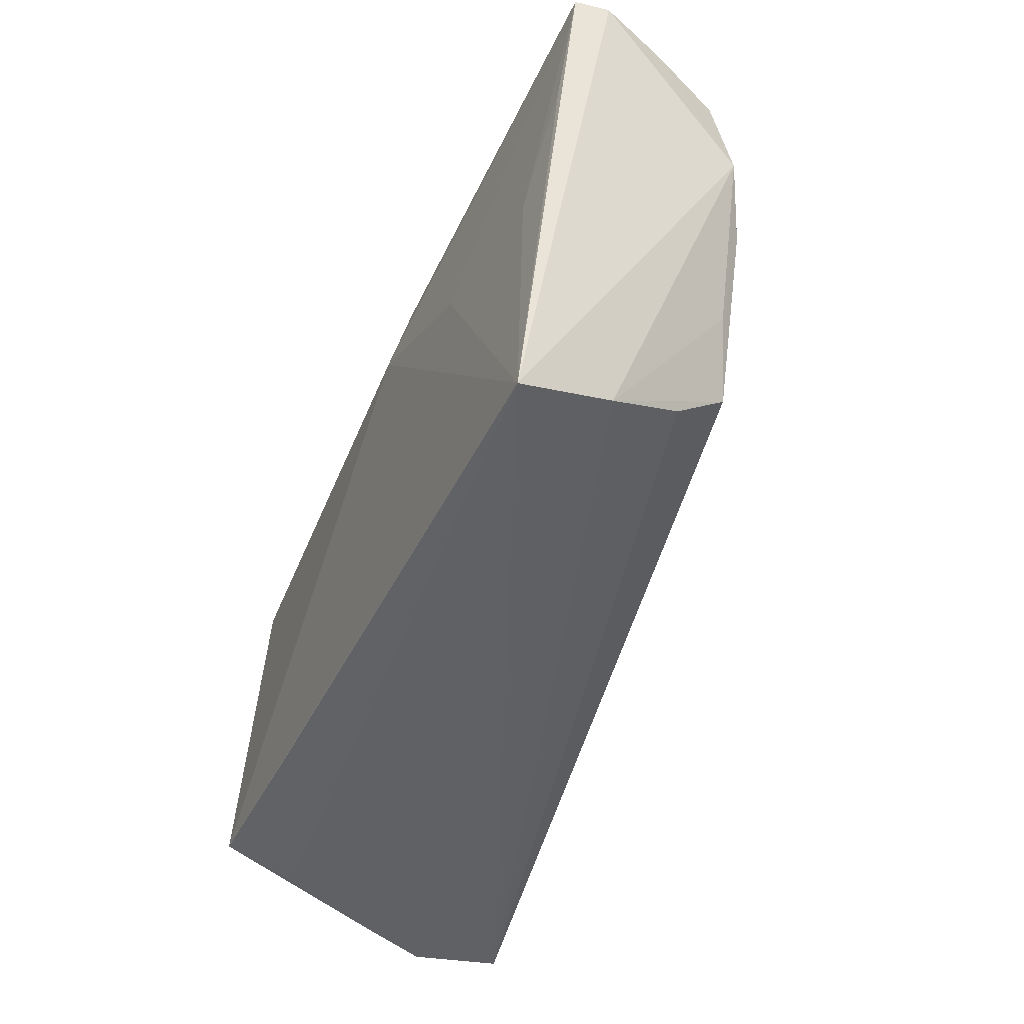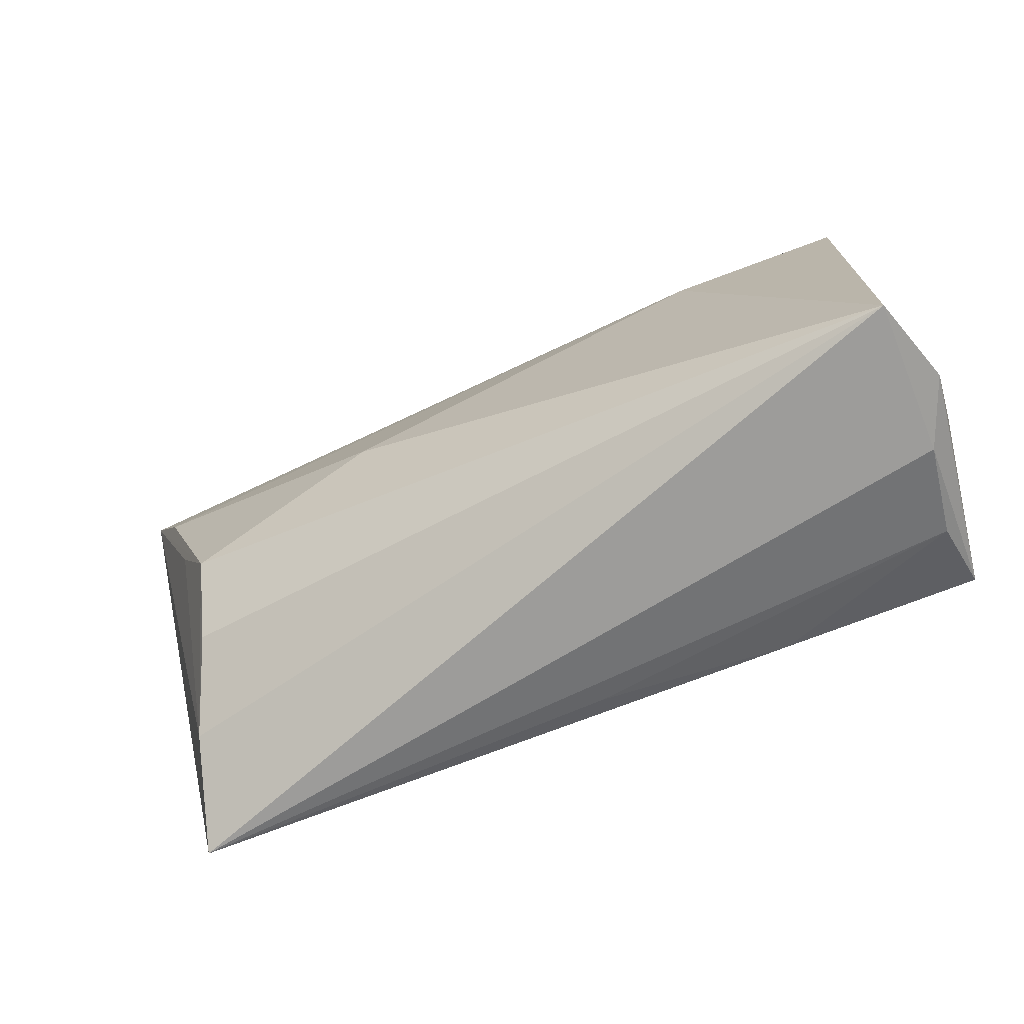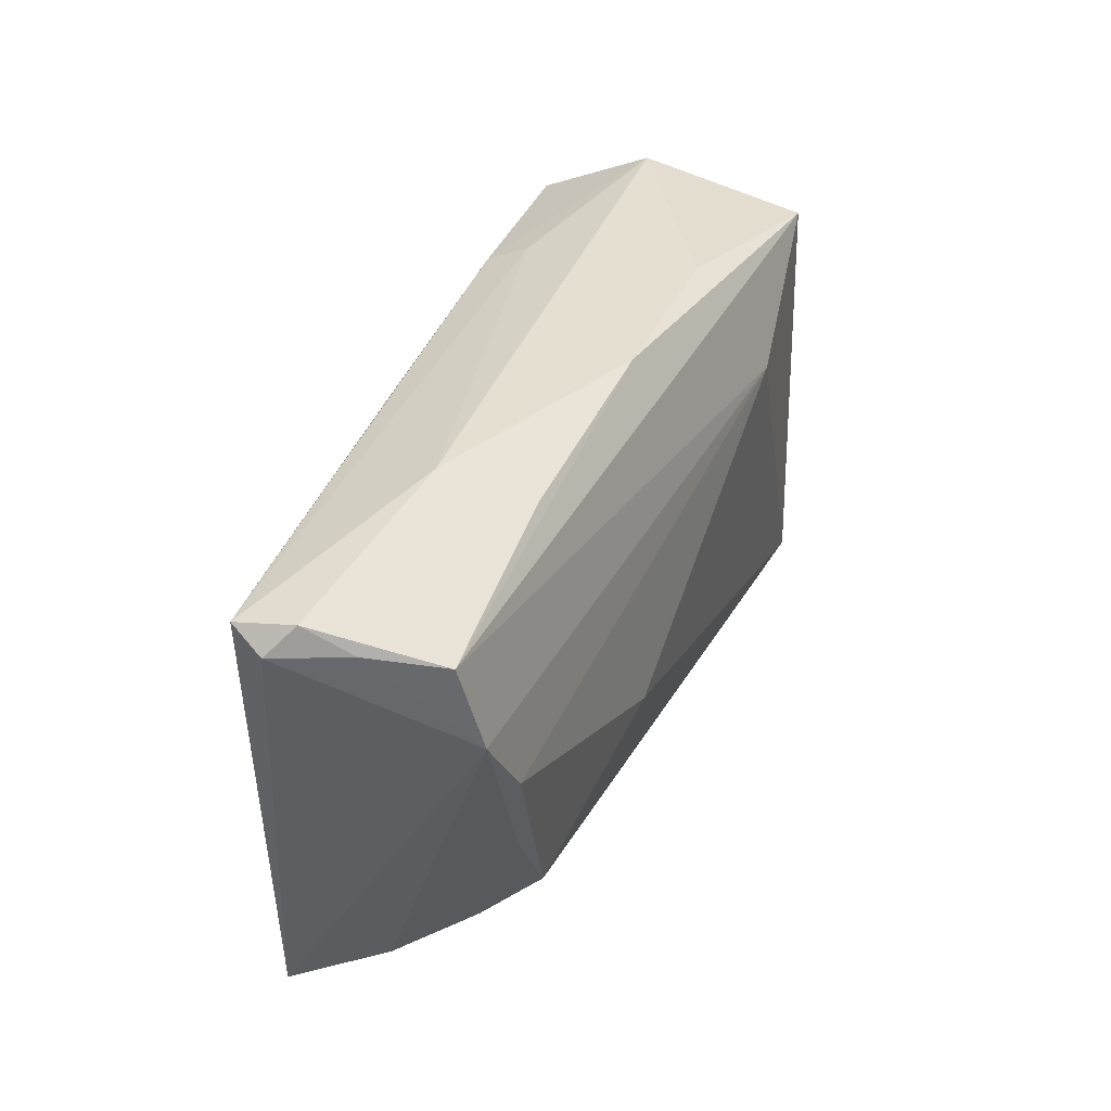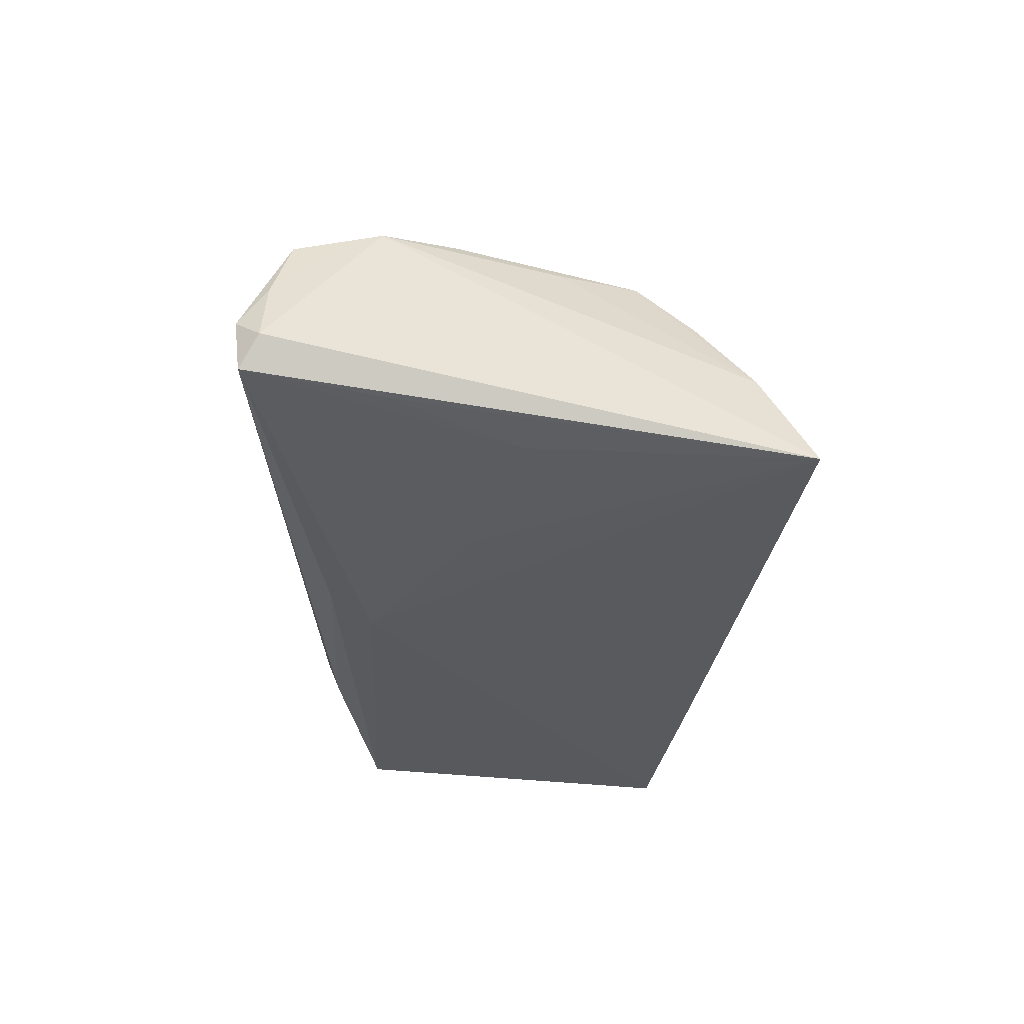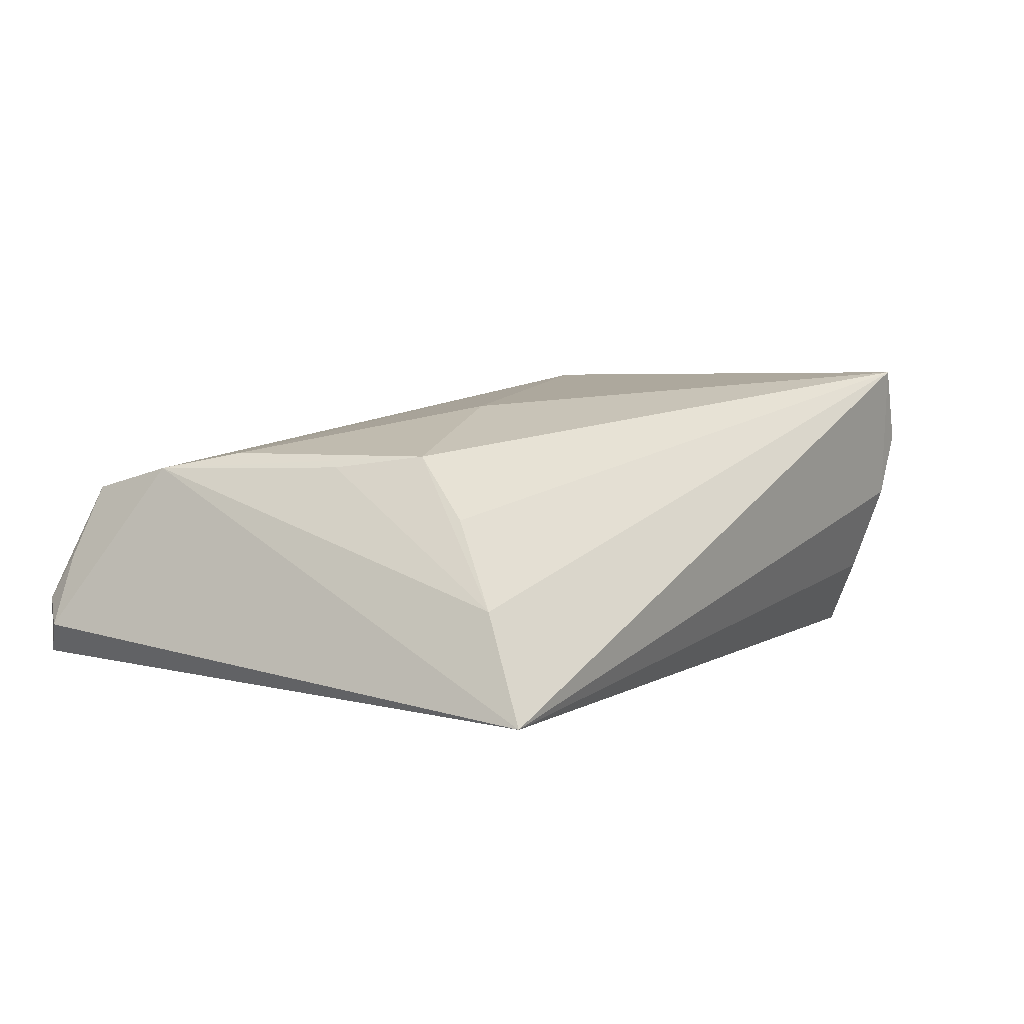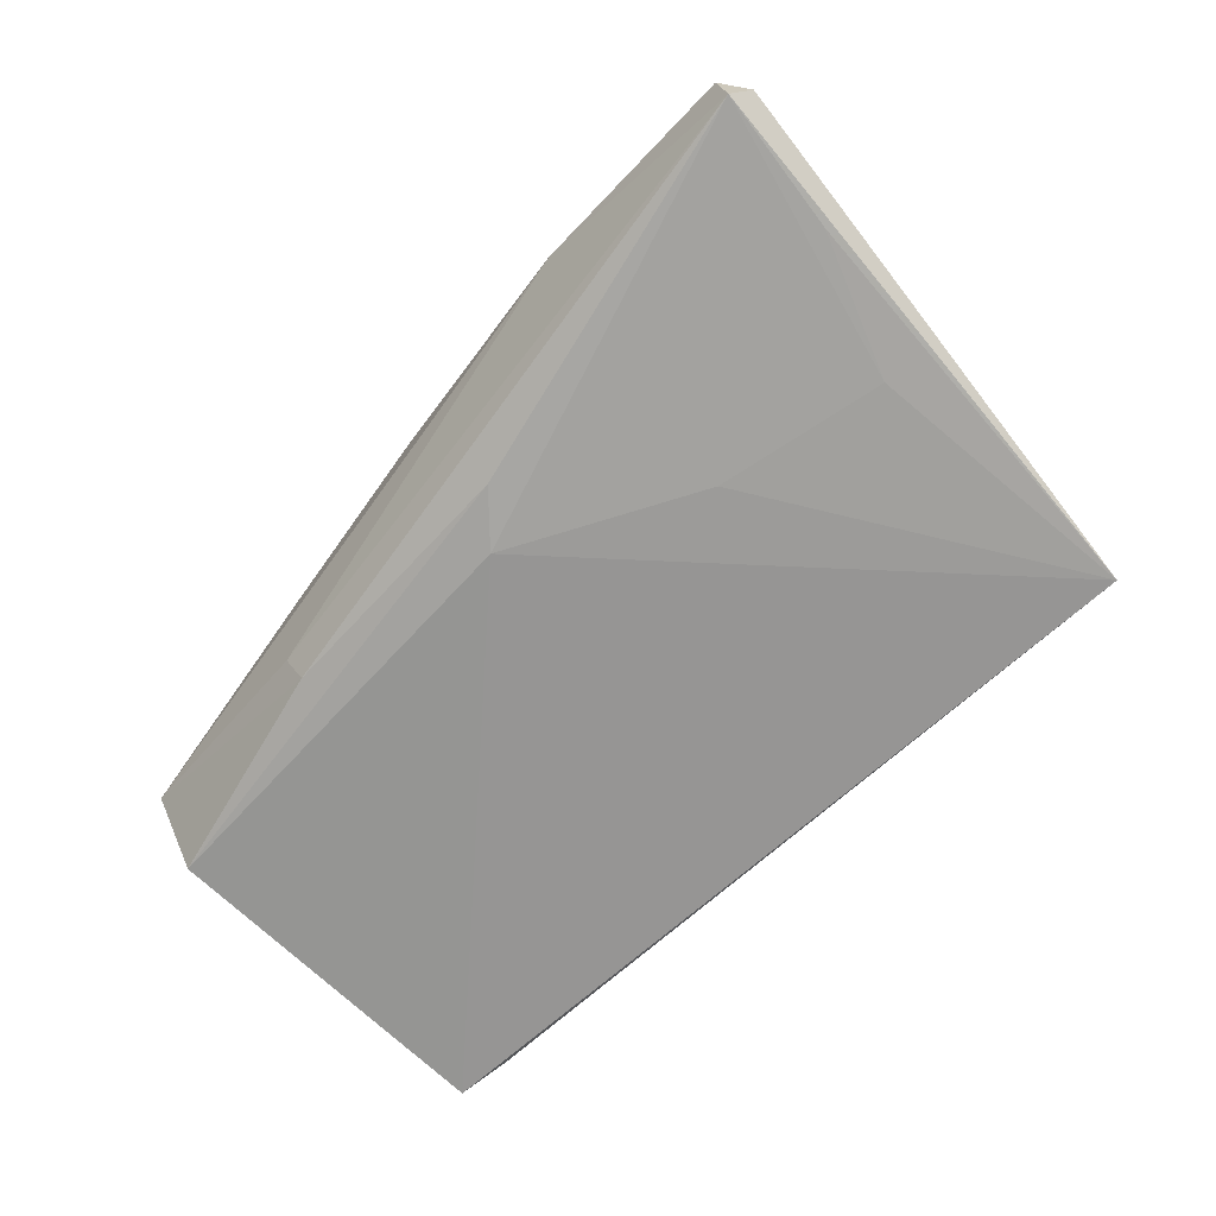
<metadata>
{"format":"obj","ext":"obj","renderer":"f3d","projection":"perspective","resolution":1024,"background":"white","views":[{"elev":-47.3,"azim":-113.7,"up":"+Y"},{"elev":-72.9,"azim":18.8,"up":"+Y"},{"elev":40.7,"azim":-72.8,"up":"+Y"},{"elev":-31.1,"azim":-92.5,"up":"+Z"},{"elev":5.3,"azim":-54.1,"up":"+Z"},{"elev":-67.6,"azim":-131.9,"up":"+Z"}]}
</metadata>
<code>
v 0.02015 0.0262 -0.008972
v -0.04082 -0.01239 0.01195
v -0.04502 -0.002881 0.01055
v -0.02772 0.006762 -0.01606
v 0.02128 0.02651 0.0114
v 0.04356 -0.03119 0.02056
v 0.04489 0.01949 -0.01442
v -0.04797 -0.03119 -0.01637
v -0.01882 -0.004445 0.01694
v -0.0572 0.03265 -0.01271
v 0.0009199 -0.02727 -0.01442
v 0.04674 0.02477 -0.001575
v 0.04841 0.00811 -0.006323
v 0.04918 0.00886 -0.001349
v -0.0469 0.001535 -0.01516
v 0.02443 0.01209 0.02001
v -0.04228 -0.01898 0.005068
v -0.0119 0.02438 -0.01531
v -0.04541 -0.02527 -0.004413
v 0.04893 -0.01491 0.001111
v -0.05228 0.0181 0.01004
v 0.04494 0.02139 0.01868
v 0.0231 -0.02412 -0.01628
v -0.05578 0.0302 -0.0009487
v -0.03129 0.03348 -0.001929
v -0.006598 0.01936 -0.01637
v 0.04595 -0.02163 -0.01637
v 0.04456 -0.02999 0.003075
v -0.05885 0.03051 -0.009118
v 0.04731 -0.03035 0.01104
v -0.002343 0.02941 0.01019
v -0.02925 0.02981 0.007946
v 0.04976 -0.004661 0.0009634
v -0.05657 0.03341 -0.006284
v 0.0187 0.02453 -0.01362
v -0.04798 0.009566 0.01195
v -0.05271 0.02819 0.007352
v 0.04392 -0.02605 -0.007927
v -0.05409 0.01667 -0.01379
f 28 27 30
f 33 22 30
f 29 8 21
f 30 22 6
f 6 28 30
f 8 28 6
f 38 28 8
f 27 28 38
f 30 27 20
f 20 33 30
f 27 33 20
f 13 33 27
f 27 7 13
f 19 21 8
f 8 6 19
f 2 6 9
f 8 27 23
f 27 38 23
f 15 4 8
f 8 39 15
f 26 7 27
f 26 27 8
f 8 4 26
f 10 8 29
f 10 39 8
f 10 26 4
f 4 15 10
f 10 15 39
f 12 13 7
f 2 21 3
f 3 19 2
f 21 19 3
f 17 6 2
f 2 19 17
f 17 19 6
f 16 6 22
f 16 9 6
f 22 37 16
f 16 37 21
f 11 38 8
f 8 23 11
f 11 23 38
f 7 26 18
f 26 10 18
f 22 12 5
f 1 10 25
f 25 12 1
f 33 13 14
f 13 12 14
f 22 33 14
f 14 12 22
f 25 10 34
f 34 10 29
f 36 16 21
f 9 16 36
f 36 21 2
f 2 9 36
f 31 37 22
f 22 5 31
f 31 12 25
f 31 5 12
f 10 1 35
f 7 18 35
f 35 18 10
f 35 12 7
f 35 1 12
f 24 34 29
f 37 34 24
f 29 21 24
f 21 37 24
f 32 31 25
f 37 31 32
f 25 34 32
f 32 34 37

</code>
